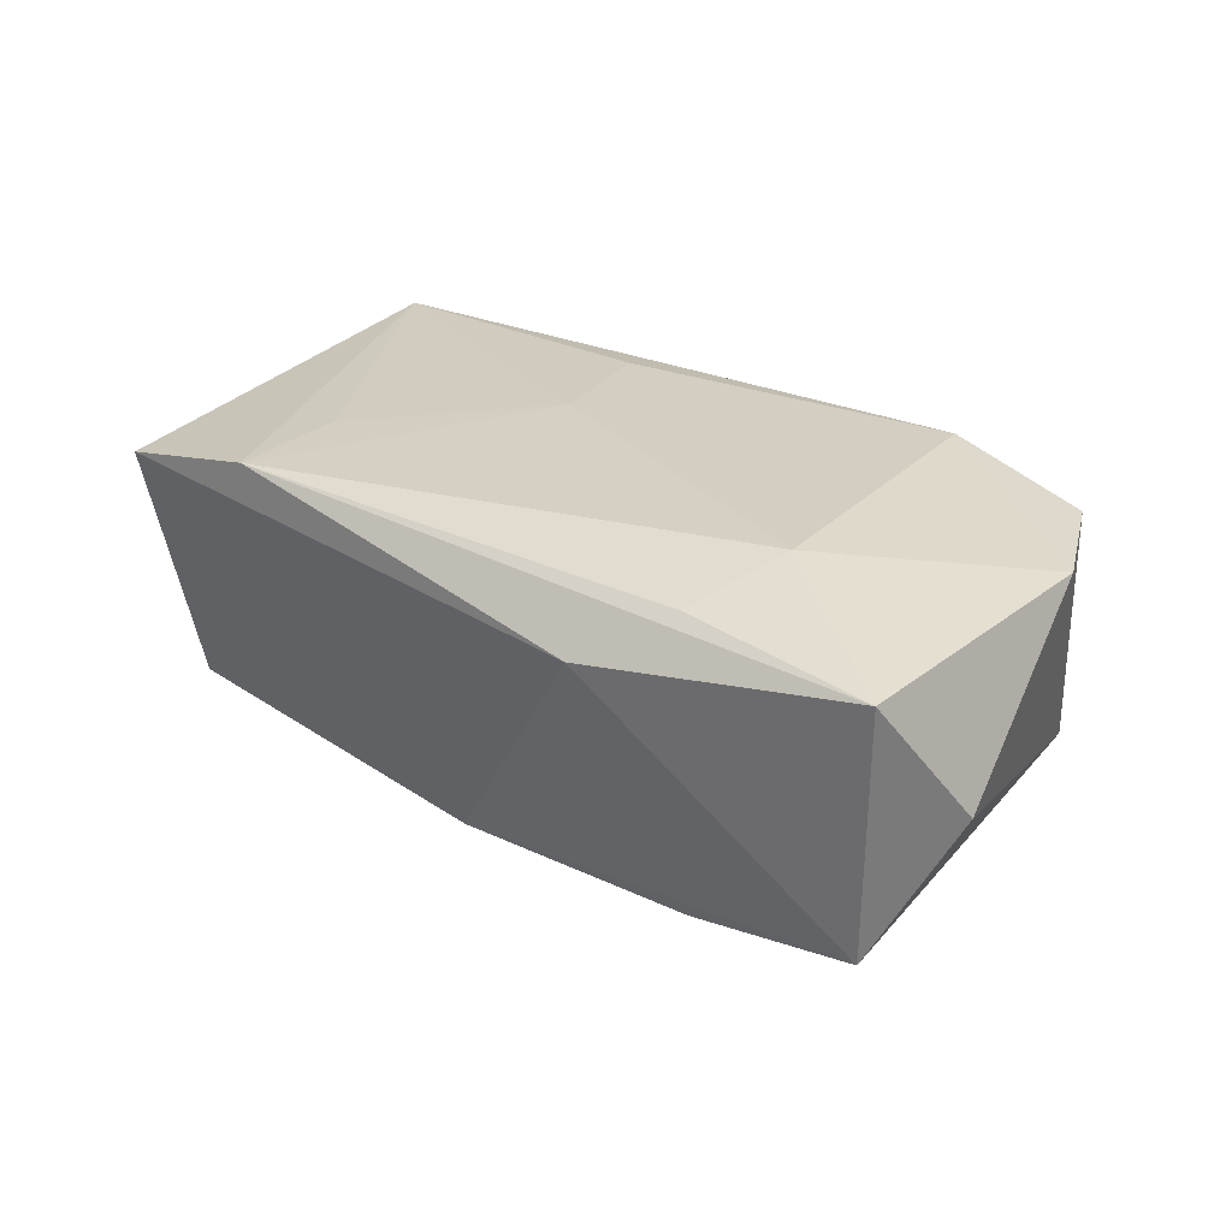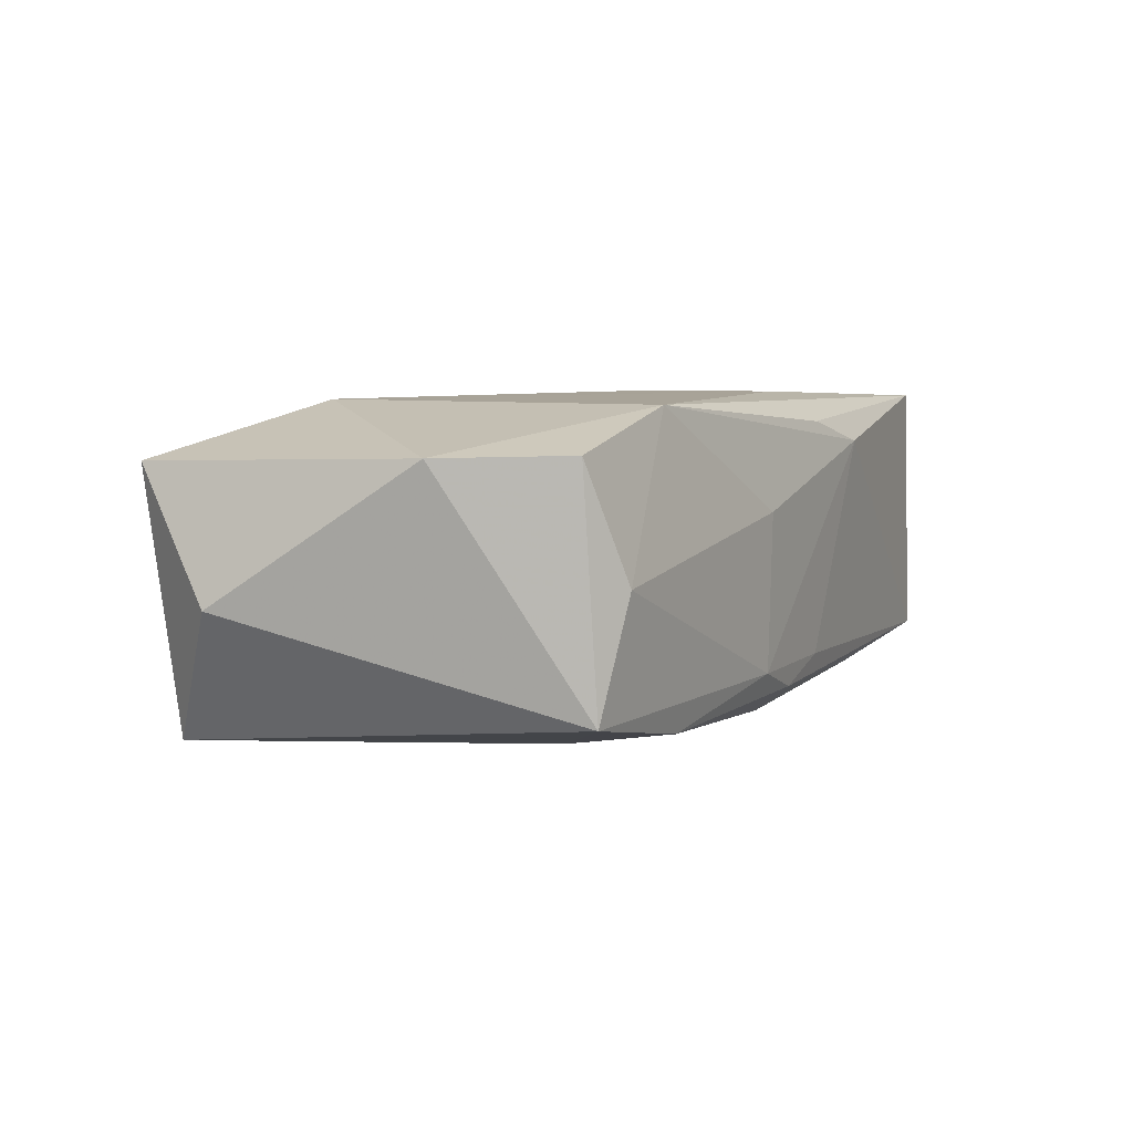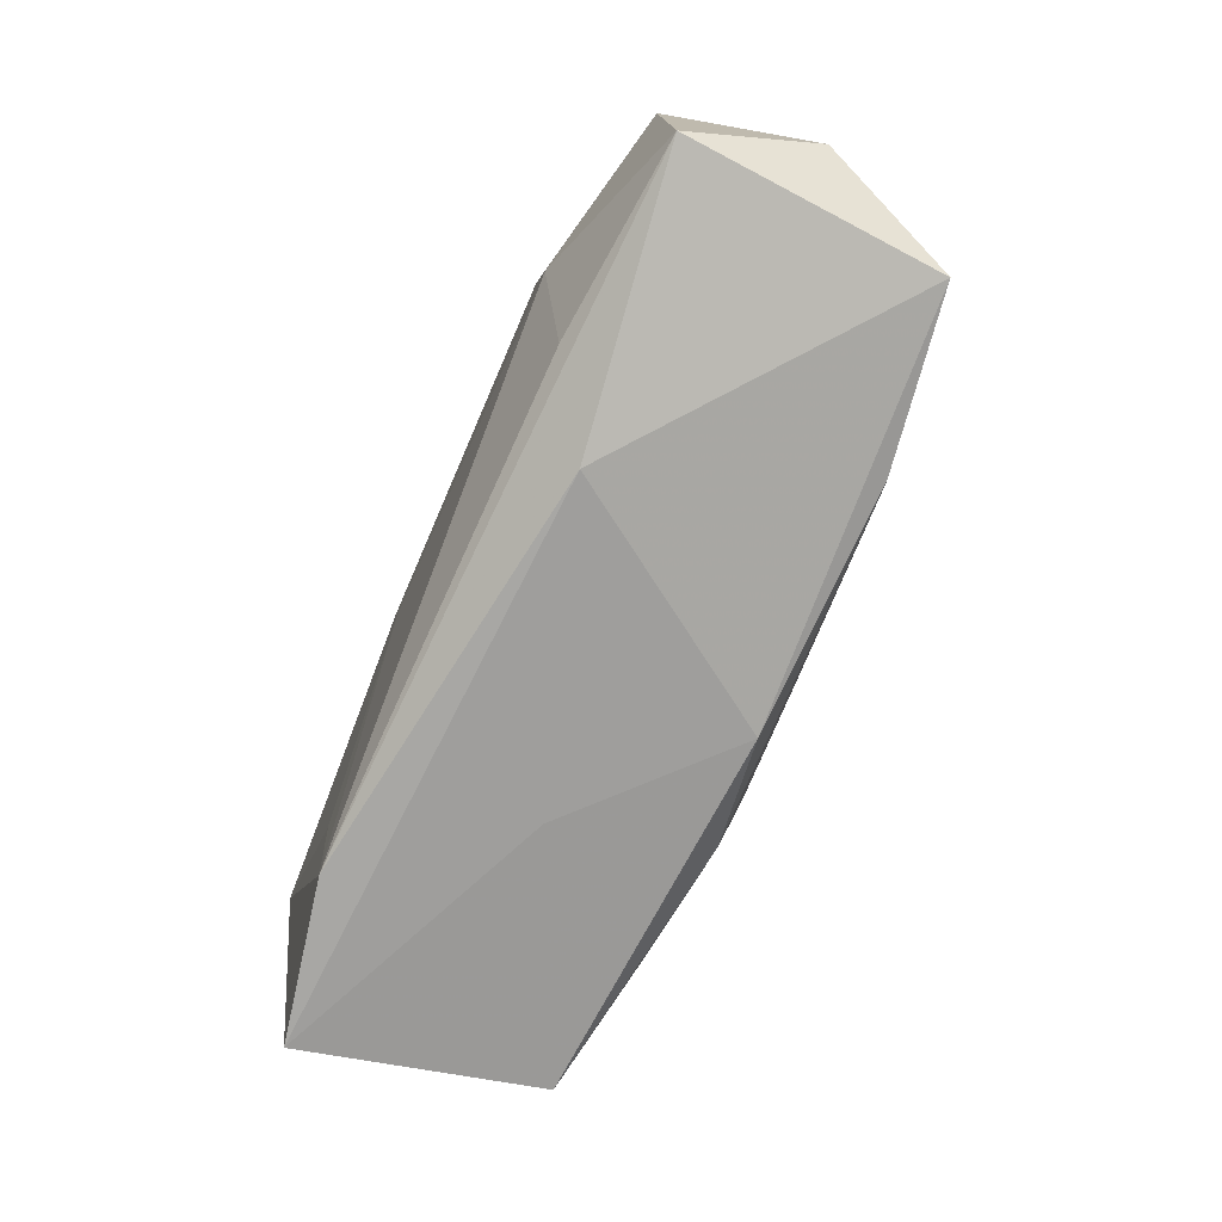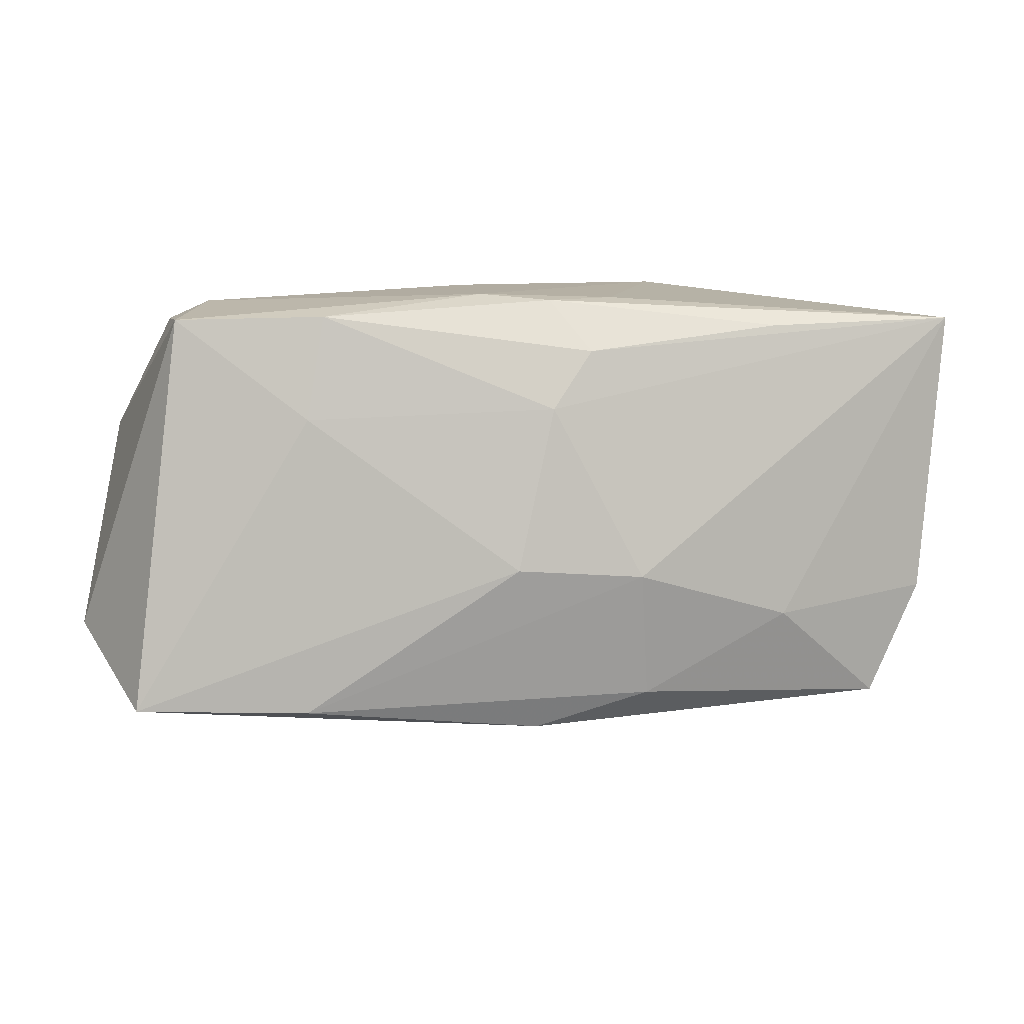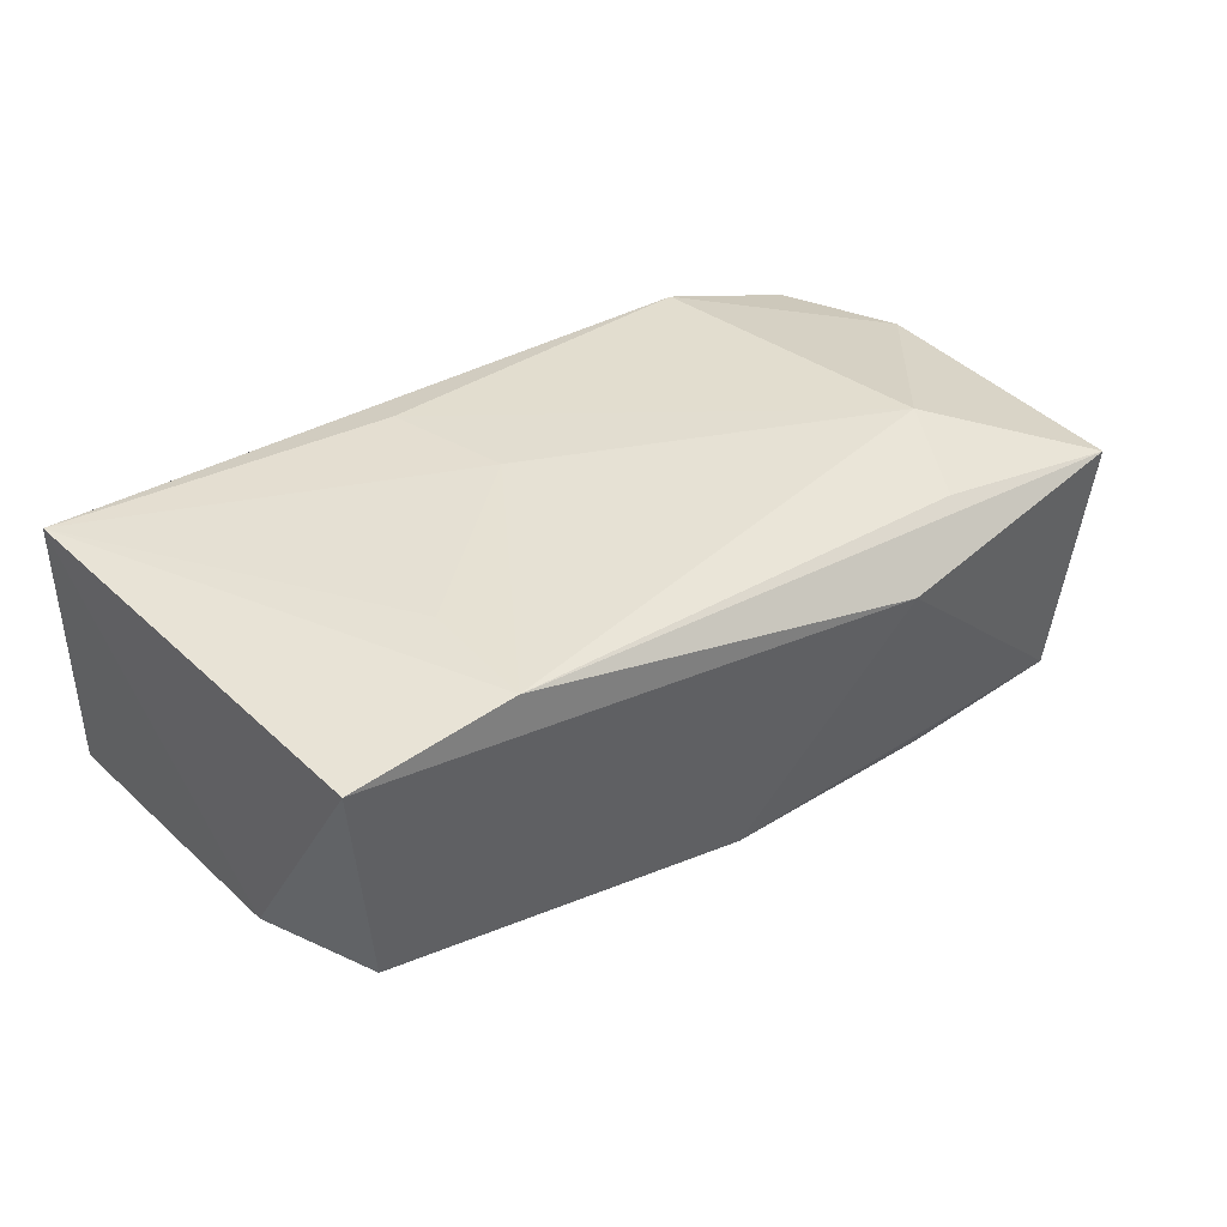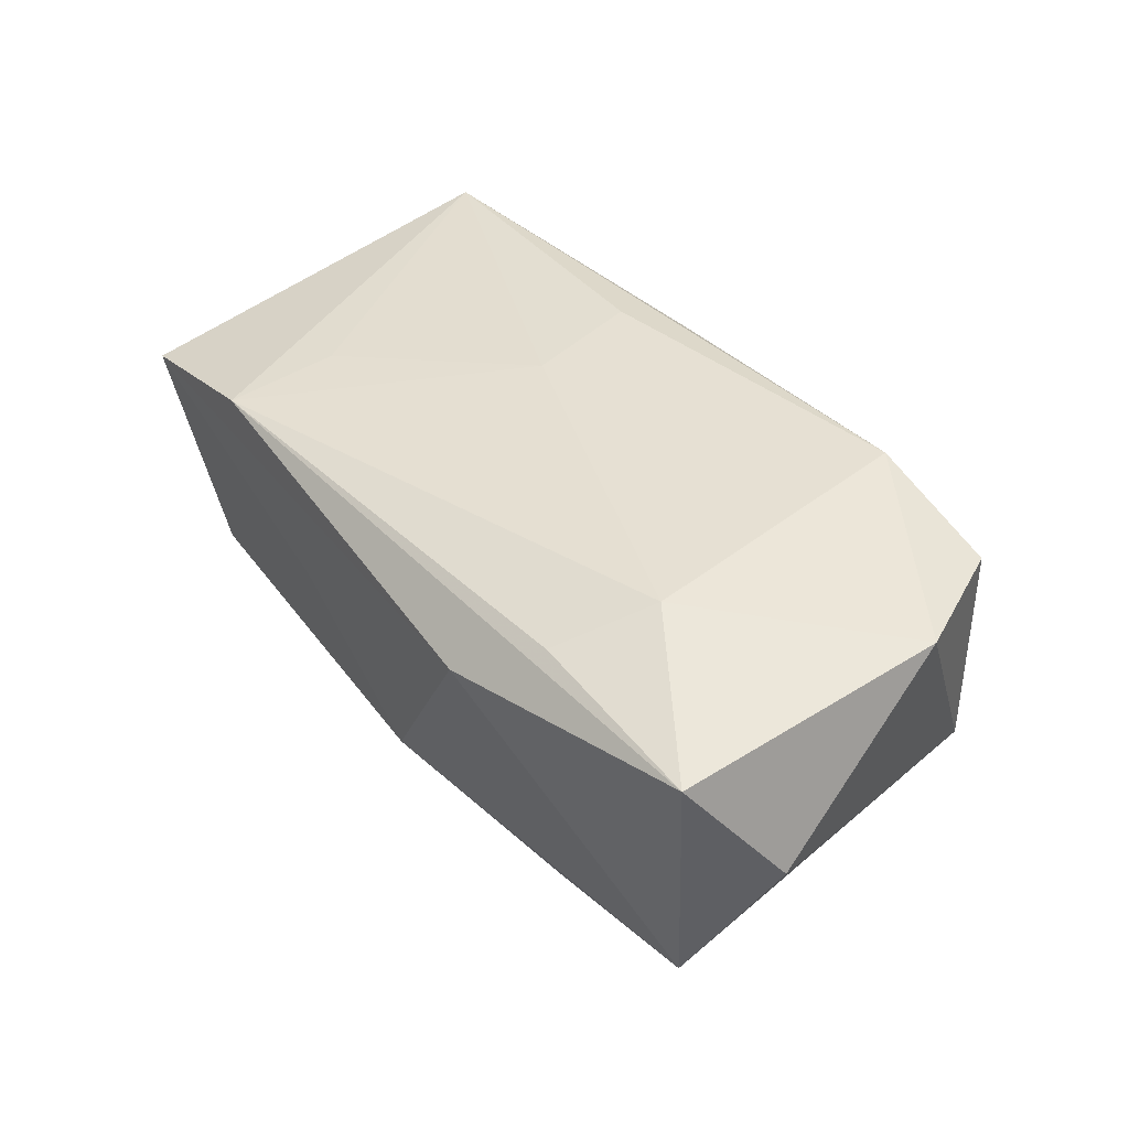
<metadata>
{"format":"obj","ext":"obj","renderer":"f3d","projection":"perspective","resolution":1024,"background":"white","views":[{"elev":25.2,"azim":40.5,"up":"+Z"},{"elev":6.6,"azim":117.8,"up":"+Z"},{"elev":-75.8,"azim":66.7,"up":"+Y"},{"elev":9.0,"azim":171.0,"up":"+Y"},{"elev":35.2,"azim":-35.7,"up":"+Z"},{"elev":38.3,"azim":53.1,"up":"+Z"}]}
</metadata>
<code>
v 0.005138 0.02061 -0.008889
v -0.0222 -0.0086 -0.01441
v -0.009316 -0.01546 -0.01468
v 0.03845 -0.01816 0.009736
v 0.02084 0.01822 0.0141
v 0.0216 -0.01775 0.01142
v -0.007027 0.01998 0.01176
v -0.0008368 0.0201 -0.01091
v 0.03316 0.01756 0.01087
v 0.002888 -0.00346 -0.01702
v -0.01438 0.02087 0.009732
v -0.03856 0.01814 -0.01008
v 0.0367 -0.01605 -0.01237
v 0.0216 -0.0163 -0.01438
v 0.04167 -0.01011 -0.001143
v -0.03952 0.0172 0.01302
v 0.03243 0.01852 -0.009266
v 0.01951 0.01882 -0.01169
v 0.0383 0.007347 0.01065
v 0.0006693 -0.01865 -0.01336
v -0.006837 0.02022 -0.008853
v 0.02111 0.009845 -0.01304
v 0.02943 0.01972 0.0008488
v -0.01125 -0.01994 -0.001314
v -0.01012 0.01432 0.01422
v -0.03646 -0.007089 -0.01044
v 0.005029 0.02087 0.00472
v -0.007105 0.00302 0.01422
v 0.01463 -0.02213 0.006805
v -0.004112 0.01569 -0.01396
v -0.02126 -0.02064 0.01244
v -0.02158 0.01769 -0.01174
v -0.0004947 0.01071 -0.01533
v -0.03533 -0.02029 0.009787
v -0.008264 -0.004308 -0.01697
v -0.02145 -0.01011 0.01297
v -0.03196 -0.01703 -0.01078
v 0.02499 -0.009371 0.01422
f 26 34 16
f 12 16 11
f 12 26 16
f 28 25 16
f 16 36 28
f 38 25 28
f 23 9 17
f 9 23 5
f 16 25 5
f 5 25 38
f 17 9 19
f 19 5 38
f 9 5 19
f 34 29 31
f 38 28 31
f 31 28 36
f 16 34 31
f 31 36 16
f 29 20 13
f 24 29 34
f 24 20 29
f 21 12 11
f 21 8 12
f 34 26 37
f 37 24 34
f 20 24 37
f 8 18 30
f 11 5 27
f 27 5 23
f 1 23 17
f 17 18 1
f 1 18 8
f 1 27 23
f 8 21 1
f 1 21 11
f 11 27 1
f 11 16 7
f 7 5 11
f 16 5 7
f 10 13 14
f 14 13 20
f 14 35 10
f 17 19 15
f 15 13 17
f 17 13 22
f 22 18 17
f 22 13 10
f 20 37 3
f 3 14 20
f 35 14 3
f 12 8 32
f 32 30 12
f 8 30 32
f 33 35 12
f 12 30 33
f 10 35 33
f 33 30 18
f 33 22 10
f 18 22 33
f 4 19 38
f 4 15 19
f 4 31 29
f 29 13 4
f 13 15 4
f 35 3 2
f 2 3 37
f 2 37 26
f 26 12 2
f 12 35 2
f 38 31 6
f 6 4 38
f 31 4 6

</code>
